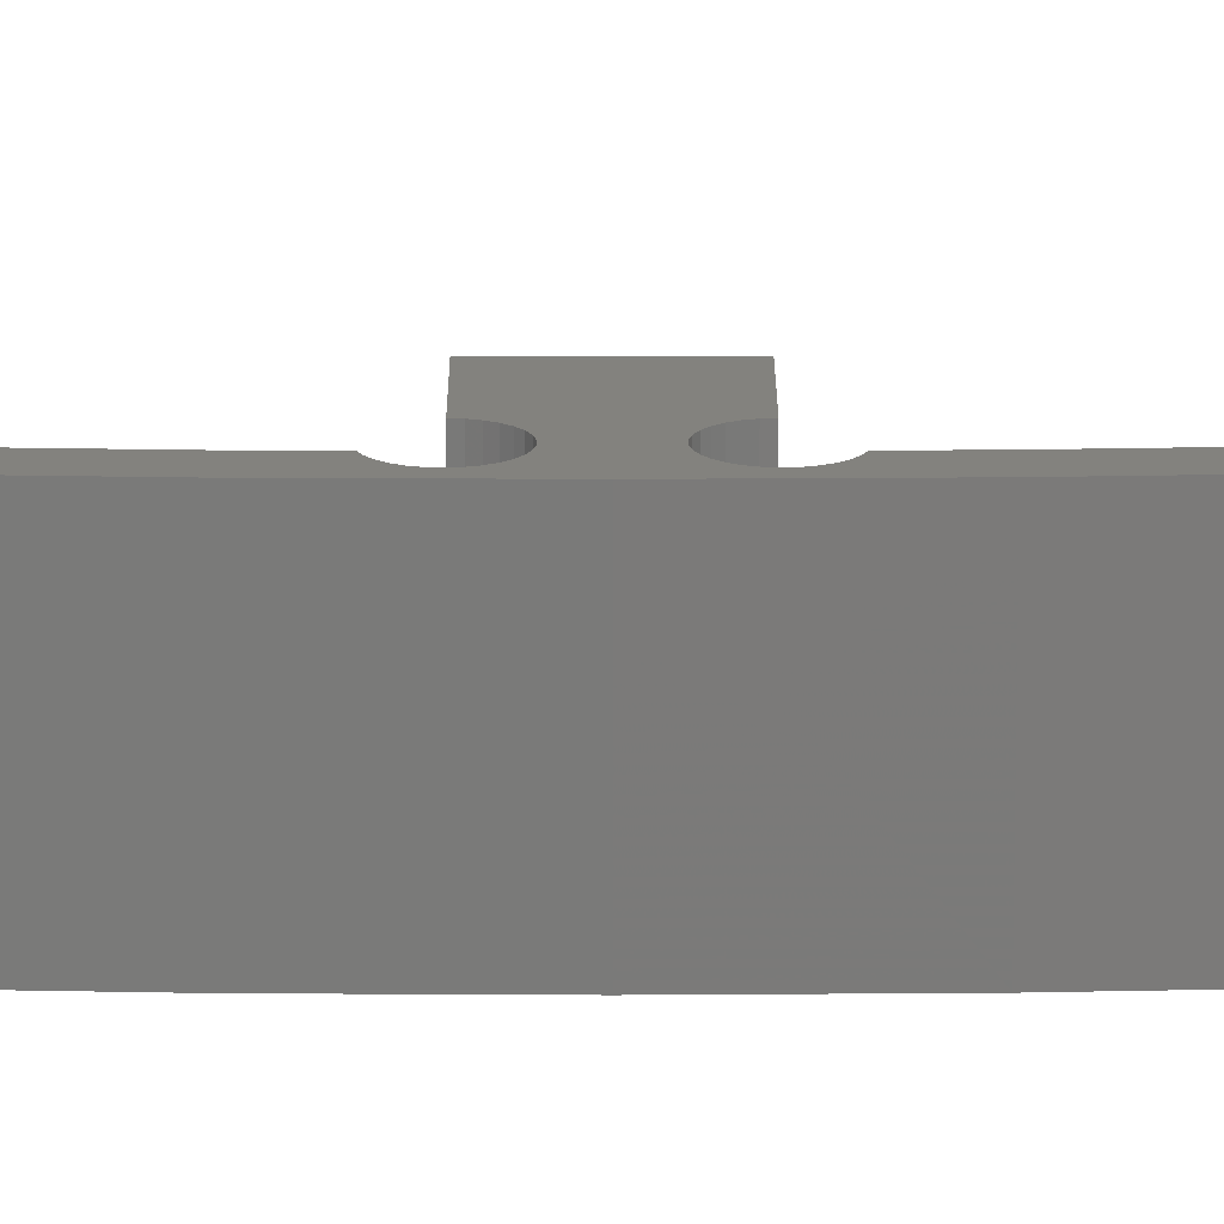
<metadata>
{"format":"stl","ext":"stl","renderer":"f3d","projection":"perspective","resolution":1024,"background":"white","views":[{"elev":16.7,"azim":-90.1,"up":"+Z"}]}
</metadata>
<code>
# stl→obj: 450 verts, 912 faces
v -19 0 0
v -18.81 11.94 16
v -18.81 11.94 0
v -19 0 16
v -16 47.63 0
v -14.32 59.45 16
v -14.32 59.45 0
v -16 47.63 16
v -14.32 -59.45 0
v -16 -47.63 16
v -16 -47.63 0
v -14.32 -59.45 16
v -17.31 35.76 0
v -17.31 35.76 16
v -18.25 23.86 0
v -18.25 23.86 16
v -17.31 -35.76 16
v -17.31 -35.76 0
v -18.25 -23.86 16
v -18.25 -23.86 0
v -13.35 -65 0
v -13.35 -65 16
v -18.81 -11.94 0
v -18.81 -11.94 16
v -11.36 -58.98 0
v -10.31 -65 0
v -13.03 -47.25 0
v -14.33 -35.48 0
v -15.26 -23.67 0
v -15.81 -11.84 0
v -16.38 -7.382 0
v -15.88 -7.602 0
v -16.84 -7.044 0
v -17.22 -6.616 0
v -17.51 -6.119 0
v -17.69 -5.572 0
v -17.75 -5 0
v -12.31 -4.428 0
v -11 -5 0
v -12.25 -5 0
v -12.49 -3.881 0
v -12.78 -3.384 0
v -11 5 0
v -12.31 4.428 0
v -12.25 5 0
v -12.49 3.881 0
v -12.78 3.384 0
v -13.16 -2.956 0
v -13.16 2.956 0
v -13.62 -2.618 0
v -13.62 2.618 0
v -14.15 -2.385 0
v -14.15 2.385 0
v -14.71 -2.265 0
v -14.71 2.265 0
v -15.29 -2.265 0
v -15.29 2.265 0
v -15.85 -2.385 0
v -15.85 2.385 0
v -16.38 -2.618 0
v -16.38 2.618 0
v -16.84 -2.956 0
v -16.84 2.956 0
v -17.22 -3.384 0
v -17.22 3.384 0
v -17.51 -3.881 0
v -17.51 3.881 0
v -17.69 -4.428 0
v -17.69 4.428 0
v -17.75 5 0
v -11.36 58.98 0
v -13.35 65 0
v -10.31 65 0
v -13.03 47.25 0
v -14.33 35.48 0
v -15.26 23.67 0
v -15.81 11.84 0
v -16.38 7.382 0
v -15.88 7.602 0
v -16.84 7.044 0
v -17.22 6.616 0
v -17.51 6.119 0
v -17.69 5.572 0
v -5 -23 0
v -5 23 0
v -6.863 23.82 0
v -6.803 24.12 0
v -6.863 -23.82 0
v -6.986 -23.53 0
v -7.166 -23.27 0
v -7.96 22.79 0
v -7.395 -23.06 0
v -6.986 23.53 0
v -7.664 -22.89 0
v -7.166 23.27 0
v -7.96 -22.79 0
v -7.395 23.06 0
v -8.271 -22.75 0
v -7.664 22.89 0
v -8.584 -22.78 0
v -8.884 -22.87 0
v -8.271 22.75 0
v -9.158 -23.03 0
v -8.584 22.78 0
v -9.395 -23.23 0
v -8.884 22.87 0
v -9.583 -23.48 0
v -9.158 23.03 0
v -9.716 -23.77 0
v -9.395 23.23 0
v -9.787 -24.07 0
v -9.583 23.48 0
v -11 -31 0
v -9.792 -24.38 0
v -9.716 23.77 0
v -0.7551 31 0
v 5 27.94 0
v 5 23 0
v 4.635 46.28 0
v 4.932 46.39 0
v 4.324 46.25 0
v 4.011 46.27 0
v 3.712 46.37 0
v 3.437 46.52 0
v 3.201 46.72 0
v 3.012 46.97 0
v 2.879 47.26 0
v 2.809 47.56 0
v 1.275 54.21 0
v 2.803 47.88 0
v -6.809 24.44 0
v -6.879 24.74 0
v -7.012 25.03 0
v -7.201 25.28 0
v -7.437 25.48 0
v -7.712 25.63 0
v -11 31 0
v -8.011 25.73 0
v -8.324 25.75 0
v -8.635 25.72 0
v -8.932 25.61 0
v -9.2 25.45 0
v -9.787 24.07 0
v -9.43 25.24 0
v -9.61 24.98 0
v -9.732 24.69 0
v -9.792 24.38 0
v 7.252 53.68 0
v 5.732 47.31 0
v 5.792 47.62 0
v 5.61 47.02 0
v 5.43 46.76 0
v 5.2 46.55 0
v 5.787 47.93 0
v 5.716 48.23 0
v 5.583 48.52 0
v 5.395 48.77 0
v 5.158 48.97 0
v 4.884 49.13 0
v 4.584 49.22 0
v 4.271 49.25 0
v 3.96 49.21 0
v 3.664 49.11 0
v 3.395 48.94 0
v 3.166 48.73 0
v 2.986 48.47 0
v 2.863 48.18 0
v 7.252 -53.68 0
v 5.787 -47.93 0
v 5.792 -47.62 0
v 5.716 -48.23 0
v 5.583 -48.52 0
v 5.395 -48.77 0
v 5.158 -48.97 0
v 4.884 -49.13 0
v 4.584 -49.22 0
v 4.271 -49.25 0
v 1.275 -54.21 0
v 3.96 -49.21 0
v 3.664 -49.11 0
v 3.395 -48.94 0
v 2.863 -48.18 0
v 2.803 -47.88 0
v 2.986 -48.47 0
v 3.166 -48.73 0
v 5.732 -47.31 0
v 5 -27.94 0
v 5.61 -47.02 0
v 5.43 -46.76 0
v 5.2 -46.55 0
v 4.932 -46.39 0
v 4.635 -46.28 0
v -0.7551 -31 0
v 4.324 -46.25 0
v 4.011 -46.27 0
v 3.712 -46.37 0
v 3.437 -46.52 0
v 3.201 -46.72 0
v 3.012 -46.97 0
v 2.879 -47.26 0
v 2.809 -47.56 0
v 5 -23 0
v -6.803 -24.12 0
v -7.012 -25.03 0
v -6.809 -24.44 0
v -6.879 -24.74 0
v -7.201 -25.28 0
v -7.437 -25.48 0
v -7.712 -25.63 0
v -8.011 -25.73 0
v -8.324 -25.75 0
v -8.635 -25.72 0
v -8.932 -25.61 0
v -9.732 -24.69 0
v -9.61 -24.98 0
v -9.43 -25.24 0
v -9.2 -25.45 0
v -13.35 65 16
v -11.36 58.98 16
v -10.31 65 16
v -13.03 47.25 16
v -14.33 35.48 16
v -15.26 23.67 16
v -15.81 11.84 16
v -16.38 7.382 16
v -15.88 7.602 16
v -16.84 7.044 16
v -17.22 6.616 16
v -17.51 6.119 16
v -17.69 5.572 16
v -17.75 5 16
v -12.31 4.428 16
v -5 5 16
v -12.25 5 16
v -12.49 3.881 16
v -12.78 3.384 16
v -5 -5 16
v -12.31 -4.428 16
v -12.25 -5 16
v -12.49 -3.881 16
v -12.78 -3.384 16
v -13.16 2.956 16
v -13.16 -2.956 16
v -13.62 2.618 16
v -13.62 -2.618 16
v -14.15 2.385 16
v -14.15 -2.385 16
v -14.71 2.265 16
v -14.71 -2.265 16
v -15.29 2.265 16
v -15.29 -2.265 16
v -15.85 2.385 16
v -15.85 -2.385 16
v -16.38 2.618 16
v -16.38 -2.618 16
v -16.84 2.956 16
v -16.84 -2.956 16
v -17.22 3.384 16
v -17.22 -3.384 16
v -17.51 3.881 16
v -17.51 -3.881 16
v -17.69 4.428 16
v -17.69 -4.428 16
v -17.75 -5 16
v -11.36 -58.98 16
v -10.31 -65 16
v -13.03 -47.25 16
v -14.33 -35.48 16
v -15.26 -23.67 16
v -15.81 -11.84 16
v -16.38 -7.382 16
v -15.88 -7.602 16
v -16.84 -7.044 16
v -17.22 -6.616 16
v -17.51 -6.119 16
v -17.69 -5.572 16
v -11 -5 8
v -11 -31 8
v -11 31 8
v -11 5 8
v -6.986 23.53 8
v -5 23 8
v -6.863 23.82 8
v -7.166 23.27 8
v -7.395 23.06 8
v -7.664 22.89 8
v -7.96 22.79 8
v -5 5 8
v -8.271 22.75 8
v -8.584 22.78 8
v -8.884 22.87 8
v -9.158 23.03 8
v -9.395 23.23 8
v -9.583 23.48 8
v -9.716 23.77 8
v -9.787 24.07 8
v -9.792 24.38 8
v 7.252 53.68 8
v 5.787 47.93 8
v 5.792 47.62 8
v 5.716 48.23 8
v 5.583 48.52 8
v 5.395 48.77 8
v 5.158 48.97 8
v 4.884 49.13 8
v 4.584 49.22 8
v 4.271 49.25 8
v 1.275 54.21 8
v 3.96 49.21 8
v 3.664 49.11 8
v 3.395 48.94 8
v 2.863 48.18 8
v 2.803 47.88 8
v 2.986 48.47 8
v 3.166 48.73 8
v 5.732 47.31 8
v 5 27.94 8
v 5.61 47.02 8
v 5.43 46.76 8
v 5.2 46.55 8
v 4.932 46.39 8
v 4.635 46.28 8
v -0.7551 31 8
v 4.324 46.25 8
v 4.011 46.27 8
v 3.712 46.37 8
v 3.437 46.52 8
v 3.201 46.72 8
v 3.012 46.97 8
v 2.879 47.26 8
v 2.809 47.56 8
v 5 23 8
v -6.803 24.12 8
v -7.012 25.03 8
v -6.809 24.44 8
v -6.879 24.74 8
v -7.201 25.28 8
v -7.437 25.48 8
v -7.712 25.63 8
v -8.011 25.73 8
v -8.324 25.75 8
v -8.635 25.72 8
v -8.932 25.61 8
v -9.732 24.69 8
v -9.61 24.98 8
v -9.43 25.24 8
v -9.2 25.45 8
v -7.96 -22.79 8
v -5 -23 8
v -5 -5 8
v -6.863 -23.82 8
v -6.803 -24.12 8
v -6.986 -23.53 8
v -7.166 -23.27 8
v -7.395 -23.06 8
v -7.664 -22.89 8
v -8.271 -22.75 8
v -8.584 -22.78 8
v -8.884 -22.87 8
v -9.158 -23.03 8
v -9.395 -23.23 8
v -9.583 -23.48 8
v -9.787 -24.07 8
v -9.716 -23.77 8
v -0.7551 -31 8
v 5 -27.94 8
v 5 -23 8
v 4.635 -46.28 8
v 4.932 -46.39 8
v 4.324 -46.25 8
v 4.011 -46.27 8
v 3.712 -46.37 8
v 3.437 -46.52 8
v 3.201 -46.72 8
v 3.012 -46.97 8
v 2.879 -47.26 8
v 2.809 -47.56 8
v 1.275 -54.21 8
v 2.803 -47.88 8
v -6.809 -24.44 8
v -6.879 -24.74 8
v -7.012 -25.03 8
v -7.201 -25.28 8
v -7.437 -25.48 8
v -7.712 -25.63 8
v -8.011 -25.73 8
v -8.324 -25.75 8
v -8.635 -25.72 8
v -8.932 -25.61 8
v -9.2 -25.45 8
v -9.43 -25.24 8
v -9.61 -24.98 8
v -9.732 -24.69 8
v -9.792 -24.38 8
v 7.252 -53.68 8
v 5.732 -47.31 8
v 5.792 -47.62 8
v 5.61 -47.02 8
v 5.43 -46.76 8
v 5.2 -46.55 8
v 5.787 -47.93 8
v 5.716 -48.23 8
v 5.583 -48.52 8
v 5.395 -48.77 8
v 5.158 -48.97 8
v 4.884 -49.13 8
v 4.584 -49.22 8
v 4.271 -49.25 8
v 3.96 -49.21 8
v 3.664 -49.11 8
v 3.395 -48.94 8
v 3.166 -48.73 8
v 2.986 -48.47 8
v 2.863 -48.18 8
v 5 -24.04 2.615
v 5 -24.04 5.485
v 5 -26.06 7.515
v 5 -27.94 7.515
v 5 -26.06 0.5855
v 5 -27.94 0.5855
v 5 26.06 7.515
v 5 27.94 7.515
v 5 24.04 5.485
v 5 24.04 2.615
v 5 26.06 0.5855
v 5 27.94 0.5855
v 5.087 -28.94 7.515
v 5.265 -30.96 5.485
v 5.265 -30.96 2.615
v 5.087 -28.94 0.5855
v 5.265 30.96 5.485
v 5.087 28.94 7.515
v 5.265 30.96 2.615
v 5.087 28.94 0.5855
v -6.5 30.96 2.615
v -6.5 28.94 0.5855
v -6.5 24.04 5.485
v -6.5 26.06 7.515
v -6.5 30.96 5.485
v -6.5 28.94 7.515
v -6.5 26.06 0.5855
v -6.5 24.04 2.615
v -6.5 -24.04 2.615
v -6.5 -26.06 0.5855
v -6.5 -30.96 5.485
v -6.5 -28.94 7.515
v -6.5 -26.06 7.515
v -6.5 -24.04 5.485
v -6.5 -28.94 0.5855
v -6.5 -30.96 2.615
f 1 2 3
f 2 1 4
f 5 6 7
f 6 5 8
f 9 10 11
f 10 9 12
f 13 8 5
f 8 13 14
f 15 14 13
f 14 15 16
f 11 17 18
f 17 11 10
f 18 19 20
f 19 18 17
f 21 12 9
f 12 21 22
f 23 4 1
f 4 23 24
f 21 25 26
f 9 25 21
f 25 9 27
f 11 27 9
f 27 11 28
f 18 28 11
f 28 18 29
f 20 29 18
f 29 20 30
f 23 30 20
f 31 30 23
f 30 31 32
f 31 23 33
f 33 23 34
f 34 23 35
f 36 23 37
f 35 23 36
f 38 39 40
f 41 39 38
f 42 39 41
f 43 44 45
f 39 42 43
f 43 46 44
f 47 43 42
f 43 47 46
f 48 47 42
f 48 49 47
f 50 49 48
f 50 51 49
f 52 51 50
f 52 53 51
f 54 53 52
f 54 55 53
f 56 55 54
f 56 57 55
f 58 57 56
f 58 59 57
f 60 59 58
f 60 61 59
f 62 61 60
f 62 63 61
f 64 63 62
f 64 65 63
f 66 65 64
f 66 67 65
f 68 67 66
f 68 69 67
f 37 69 68
f 69 37 70
f 71 72 73
f 7 71 74
f 71 7 72
f 5 74 75
f 13 75 76
f 15 76 77
f 74 5 7
f 78 77 79
f 77 78 3
f 3 78 80
f 3 80 81
f 75 13 5
f 3 81 82
f 3 82 83
f 3 83 70
f 1 37 23
f 76 15 13
f 37 1 70
f 77 3 15
f 70 1 3
f 84 39 85
f 85 86 87
f 39 88 89
f 43 85 39
f 39 89 90
f 91 85 43
f 39 90 92
f 85 93 86
f 39 92 94
f 85 95 93
f 39 94 96
f 85 97 95
f 39 96 98
f 85 99 97
f 39 98 100
f 85 91 99
f 39 100 101
f 91 43 102
f 39 101 103
f 102 43 104
f 39 103 105
f 104 43 106
f 39 105 107
f 106 43 108
f 39 107 109
f 108 43 110
f 39 109 111
f 110 43 112
f 113 111 114
f 112 43 115
f 116 117 118
f 119 117 116
f 117 119 120
f 119 116 121
f 121 116 122
f 122 116 123
f 123 116 124
f 124 116 125
f 125 116 126
f 126 116 127
f 128 129 130
f 127 116 128
f 128 116 129
f 85 116 118
f 39 84 88
f 131 85 87
f 132 85 131
f 133 85 132
f 85 133 116
f 134 116 133
f 135 116 134
f 136 116 135
f 137 136 138
f 137 138 139
f 137 139 140
f 137 140 141
f 137 141 142
f 115 43 143
f 137 143 43
f 136 137 116
f 144 137 142
f 145 137 144
f 146 137 145
f 147 137 146
f 143 137 147
f 148 149 150
f 117 149 148
f 117 151 149
f 117 152 151
f 117 153 152
f 153 117 120
f 154 148 150
f 155 148 154
f 156 148 155
f 157 148 156
f 158 148 157
f 159 148 158
f 160 148 159
f 161 148 160
f 129 161 162
f 129 162 163
f 129 163 164
f 129 164 165
f 161 129 148
f 166 129 165
f 167 129 166
f 129 167 130
f 168 169 170
f 168 171 169
f 168 172 171
f 168 173 172
f 168 174 173
f 168 175 174
f 168 176 175
f 168 177 176
f 178 177 168
f 177 178 179
f 179 178 180
f 180 178 181
f 182 178 183
f 184 178 182
f 185 178 184
f 181 178 185
f 186 168 170
f 186 187 168
f 188 187 186
f 189 187 188
f 190 187 189
f 191 187 190
f 192 187 191
f 187 192 193
f 193 192 194
f 193 194 195
f 193 195 196
f 193 196 197
f 193 197 198
f 193 198 199
f 193 199 200
f 193 200 201
f 178 201 183
f 193 201 178
f 187 193 202
f 193 84 202
f 88 84 203
f 204 84 193
f 84 205 203
f 84 206 205
f 84 204 206
f 193 207 204
f 193 208 207
f 193 209 208
f 113 209 193
f 209 113 210
f 210 113 211
f 211 113 212
f 212 113 213
f 111 113 39
f 214 113 114
f 215 113 214
f 216 113 215
f 217 113 216
f 213 113 217
f 20 24 23
f 24 20 19
f 7 218 72
f 218 7 6
f 218 219 220
f 6 219 218
f 219 6 221
f 8 221 6
f 221 8 222
f 14 222 8
f 222 14 223
f 16 223 14
f 223 16 224
f 2 224 16
f 225 224 2
f 224 225 226
f 225 2 227
f 227 2 228
f 228 2 229
f 230 2 231
f 229 2 230
f 232 233 234
f 235 233 232
f 236 233 235
f 237 238 239
f 233 236 237
f 237 240 238
f 241 237 236
f 237 241 240
f 242 241 236
f 242 243 241
f 244 243 242
f 244 245 243
f 246 245 244
f 246 247 245
f 248 247 246
f 248 249 247
f 250 249 248
f 250 251 249
f 252 251 250
f 252 253 251
f 254 253 252
f 254 255 253
f 256 255 254
f 256 257 255
f 258 257 256
f 258 259 257
f 260 259 258
f 260 261 259
f 262 261 260
f 262 263 261
f 231 263 262
f 263 231 264
f 265 22 266
f 12 265 267
f 265 12 22
f 10 267 268
f 17 268 269
f 19 269 270
f 267 10 12
f 271 270 272
f 270 271 24
f 24 271 273
f 24 273 274
f 268 17 10
f 24 274 275
f 24 275 276
f 24 276 264
f 4 231 2
f 269 19 17
f 231 4 264
f 270 24 19
f 264 4 24
f 3 16 15
f 16 3 2
f 223 75 222
f 75 223 76
f 266 25 265
f 25 266 26
f 219 73 220
f 73 219 71
f 222 74 221
f 74 222 75
f 226 77 224
f 77 226 79
f 221 71 219
f 71 221 74
f 267 28 268
f 28 267 27
f 268 29 269
f 29 268 28
f 270 32 272
f 32 270 30
f 224 76 223
f 76 224 77
f 265 27 267
f 27 265 25
f 269 30 270
f 30 269 29
f 21 266 22
f 266 21 26
f 73 218 220
f 218 73 72
f 113 277 39
f 277 113 278
f 43 279 137
f 279 43 280
f 281 282 283
f 284 282 281
f 285 282 284
f 286 282 285
f 287 282 286
f 282 287 288
f 289 288 287
f 280 289 290
f 280 290 291
f 280 291 292
f 280 292 293
f 280 293 294
f 280 294 295
f 279 296 297
f 289 280 288
f 296 280 295
f 280 296 279
f 298 299 300
f 298 301 299
f 298 302 301
f 298 303 302
f 298 304 303
f 298 305 304
f 298 306 305
f 298 307 306
f 308 307 298
f 307 308 309
f 309 308 310
f 310 308 311
f 312 308 313
f 314 308 312
f 315 308 314
f 311 308 315
f 316 298 300
f 316 317 298
f 318 317 316
f 319 317 318
f 320 317 319
f 321 317 320
f 322 317 321
f 317 322 323
f 323 322 324
f 323 324 325
f 323 325 326
f 323 326 327
f 323 327 328
f 323 328 329
f 323 329 330
f 323 330 331
f 308 331 313
f 323 331 308
f 317 323 332
f 323 282 332
f 283 282 333
f 334 282 323
f 282 335 333
f 282 336 335
f 282 334 336
f 323 337 334
f 323 338 337
f 323 339 338
f 279 339 323
f 339 279 340
f 340 279 341
f 341 279 342
f 342 279 343
f 344 279 297
f 345 279 344
f 346 279 345
f 347 279 346
f 343 279 347
f 348 349 350
f 349 351 352
f 349 353 351
f 349 354 353
f 349 355 354
f 349 356 355
f 349 348 356
f 350 357 348
f 277 357 350
f 357 277 358
f 358 277 359
f 359 277 360
f 360 277 361
f 361 277 362
f 278 363 277
f 364 277 363
f 362 277 364
f 365 366 367
f 368 366 365
f 366 368 369
f 368 365 370
f 370 365 371
f 371 365 372
f 372 365 373
f 373 365 374
f 374 365 375
f 375 365 376
f 377 378 379
f 376 365 377
f 377 365 378
f 349 365 367
f 380 349 352
f 381 349 380
f 382 349 381
f 349 382 365
f 383 365 382
f 384 365 383
f 385 365 384
f 278 385 386
f 278 386 387
f 278 387 388
f 278 388 389
f 278 389 390
f 385 278 365
f 391 278 390
f 392 278 391
f 393 278 392
f 394 278 393
f 363 278 394
f 395 396 397
f 366 396 395
f 366 398 396
f 366 399 398
f 366 400 399
f 400 366 369
f 401 395 397
f 402 395 401
f 403 395 402
f 404 395 403
f 405 395 404
f 406 395 405
f 407 395 406
f 408 395 407
f 378 408 409
f 378 409 410
f 378 410 411
f 378 411 412
f 408 378 395
f 413 378 412
f 414 378 413
f 378 414 379
f 415 367 416
f 367 417 416
f 366 417 367
f 417 366 418
f 367 415 202
f 419 202 415
f 187 419 420
f 419 187 202
f 113 365 278
f 365 113 193
f 202 349 367
f 349 202 84
f 317 421 422
f 423 332 424
f 421 332 423
f 332 421 317
f 425 117 426
f 425 118 117
f 424 118 425
f 118 424 332
f 116 279 323
f 279 116 137
f 85 332 282
f 332 85 118
f 233 237 288
f 288 85 282
f 350 288 237
f 350 85 288
f 84 350 349
f 350 84 85
f 239 277 237
f 40 277 239
f 277 40 39
f 237 277 350
f 280 233 288
f 233 280 234
f 45 280 43
f 280 45 234
f 366 427 418
f 428 395 429
f 427 395 428
f 395 427 366
f 430 187 420
f 168 429 395
f 429 168 430
f 430 168 187
f 178 365 193
f 365 178 378
f 178 395 378
f 395 178 168
f 116 308 129
f 308 116 323
f 298 431 148
f 298 432 431
f 317 432 298
f 432 317 422
f 433 148 431
f 434 148 433
f 117 434 426
f 434 117 148
f 148 308 298
f 308 148 129
f 434 435 436
f 435 434 433
f 437 421 423
f 421 437 438
f 439 432 440
f 432 439 431
f 435 431 439
f 431 435 433
f 421 438 422
f 440 422 438
f 422 440 432
f 436 426 434
f 441 426 436
f 426 441 425
f 440 435 439
f 440 436 435
f 438 436 440
f 438 441 436
f 437 441 438
f 441 437 442
f 441 424 425
f 424 441 442
f 424 437 423
f 437 424 442
f 443 419 415
f 419 443 444
f 445 427 428
f 427 445 446
f 447 416 417
f 416 447 448
f 443 416 448
f 416 443 415
f 446 418 427
f 447 418 446
f 418 447 417
f 447 443 448
f 447 444 443
f 446 444 447
f 446 449 444
f 445 449 446
f 449 445 450
f 430 450 429
f 450 430 449
f 429 445 428
f 445 429 450
f 419 444 420
f 449 420 444
f 420 449 430
f 159 304 305
f 304 159 158
f 149 300 150
f 300 149 316
f 121 325 324
f 325 121 122
f 161 306 307
f 306 161 160
f 163 309 310
f 309 163 162
f 312 166 314
f 166 312 167
f 328 126 329
f 126 328 125
f 155 302 156
f 302 155 301
f 156 303 157
f 303 156 302
f 158 303 304
f 303 158 157
f 160 305 306
f 305 160 159
f 331 130 313
f 130 331 128
f 314 165 315
f 165 314 166
f 164 310 311
f 310 164 163
f 162 307 309
f 307 162 161
f 165 311 315
f 311 165 164
f 150 299 154
f 299 150 300
f 119 324 322
f 324 119 121
f 120 322 321
f 322 120 119
f 153 321 320
f 321 153 120
f 152 318 151
f 318 152 319
f 123 327 326
f 327 123 124
f 330 128 331
f 128 330 127
f 154 301 155
f 301 154 299
f 313 167 312
f 167 313 130
f 152 320 319
f 320 152 153
f 151 316 149
f 316 151 318
f 122 326 325
f 326 122 123
f 329 127 330
f 127 329 126
f 124 328 327
f 328 124 125
f 132 334 133
f 334 132 336
f 297 146 344
f 146 297 147
f 294 115 295
f 115 294 112
f 139 340 341
f 340 139 138
f 133 337 134
f 337 133 334
f 138 339 340
f 339 138 136
f 141 342 343
f 342 141 140
f 344 145 345
f 145 344 146
f 86 333 87
f 333 86 283
f 91 289 287
f 289 91 102
f 131 336 132
f 336 131 335
f 135 337 338
f 337 135 134
f 136 338 339
f 338 136 135
f 345 144 346
f 144 345 145
f 142 343 347
f 343 142 141
f 140 341 342
f 341 140 139
f 144 347 346
f 347 144 142
f 87 335 131
f 335 87 333
f 97 286 285
f 286 97 99
f 93 283 86
f 283 93 281
f 104 291 290
f 291 104 106
f 296 147 297
f 147 296 143
f 295 143 296
f 143 295 115
f 95 281 93
f 281 95 284
f 95 285 284
f 285 95 97
f 293 112 294
f 112 293 110
f 106 292 291
f 292 106 108
f 102 290 289
f 290 102 104
f 99 287 286
f 287 99 91
f 108 293 292
f 293 108 110
f 174 406 405
f 406 174 175
f 170 396 186
f 396 170 397
f 195 370 371
f 370 195 194
f 176 408 407
f 408 176 177
f 179 410 409
f 410 179 180
f 413 182 414
f 182 413 184
f 375 198 374
f 198 375 199
f 172 402 171
f 402 172 403
f 173 403 172
f 403 173 404
f 173 405 404
f 405 173 174
f 175 407 406
f 407 175 176
f 379 201 377
f 201 379 183
f 412 184 413
f 184 412 185
f 180 411 410
f 411 180 181
f 177 409 408
f 409 177 179
f 181 412 411
f 412 181 185
f 169 397 170
f 397 169 401
f 194 368 370
f 368 194 192
f 192 369 368
f 369 192 191
f 191 400 369
f 400 191 190
f 188 399 189
f 399 188 398
f 197 372 373
f 372 197 196
f 377 200 376
f 200 377 201
f 171 401 169
f 401 171 402
f 414 183 379
f 183 414 182
f 190 399 400
f 399 190 189
f 186 398 188
f 398 186 396
f 196 371 372
f 371 196 195
f 376 199 375
f 199 376 200
f 198 373 374
f 373 198 197
f 204 381 206
f 381 204 382
f 393 114 394
f 114 393 214
f 364 107 362
f 107 364 109
f 210 387 386
f 387 210 211
f 207 382 204
f 382 207 383
f 209 386 385
f 386 209 210
f 212 389 388
f 389 212 213
f 392 214 393
f 214 392 215
f 203 351 88
f 351 203 352
f 98 348 357
f 348 98 96
f 206 380 205
f 380 206 381
f 207 384 383
f 384 207 208
f 208 385 384
f 385 208 209
f 391 215 392
f 215 391 216
f 213 390 389
f 390 213 217
f 211 388 387
f 388 211 212
f 217 391 390
f 391 217 216
f 205 352 203
f 352 205 380
f 94 355 356
f 355 94 92
f 88 353 89
f 353 88 351
f 101 358 359
f 358 101 100
f 394 111 363
f 111 394 114
f 363 109 364
f 109 363 111
f 89 354 90
f 354 89 353
f 92 354 355
f 354 92 90
f 362 105 361
f 105 362 107
f 103 359 360
f 359 103 101
f 100 357 358
f 357 100 98
f 96 356 348
f 356 96 94
f 105 360 361
f 360 105 103
f 40 238 38
f 238 40 239
f 264 68 263
f 68 264 37
f 56 249 251
f 249 56 54
f 42 243 48
f 243 42 241
f 38 240 41
f 240 38 238
f 259 62 257
f 62 259 64
f 261 64 259
f 64 261 66
f 60 253 255
f 253 60 58
f 41 241 42
f 241 41 240
f 52 245 247
f 245 52 50
f 54 247 249
f 247 54 52
f 50 243 245
f 243 50 48
f 263 66 261
f 66 263 68
f 62 255 257
f 255 62 60
f 58 251 253
f 251 58 56
f 274 35 275
f 35 274 34
f 276 37 264
f 37 276 36
f 275 36 276
f 36 275 35
f 32 271 272
f 271 32 31
f 273 34 274
f 34 273 33
f 31 273 271
f 273 31 33
f 231 83 230
f 83 231 70
f 55 250 248
f 250 55 57
f 228 80 227
f 80 228 81
f 229 81 228
f 81 229 82
f 78 226 225
f 226 78 79
f 47 235 46
f 235 47 236
f 230 82 229
f 82 230 83
f 80 225 227
f 225 80 78
f 53 248 246
f 248 53 55
f 49 244 242
f 244 49 51
f 49 236 47
f 236 49 242
f 46 232 44
f 232 46 235
f 44 234 45
f 234 44 232
f 258 67 260
f 67 258 65
f 51 246 244
f 246 51 53
f 57 252 250
f 252 57 59
f 59 254 252
f 254 59 61
f 256 65 258
f 65 256 63
f 260 69 262
f 69 260 67
f 262 70 231
f 70 262 69
f 61 256 254
f 256 61 63

</code>
